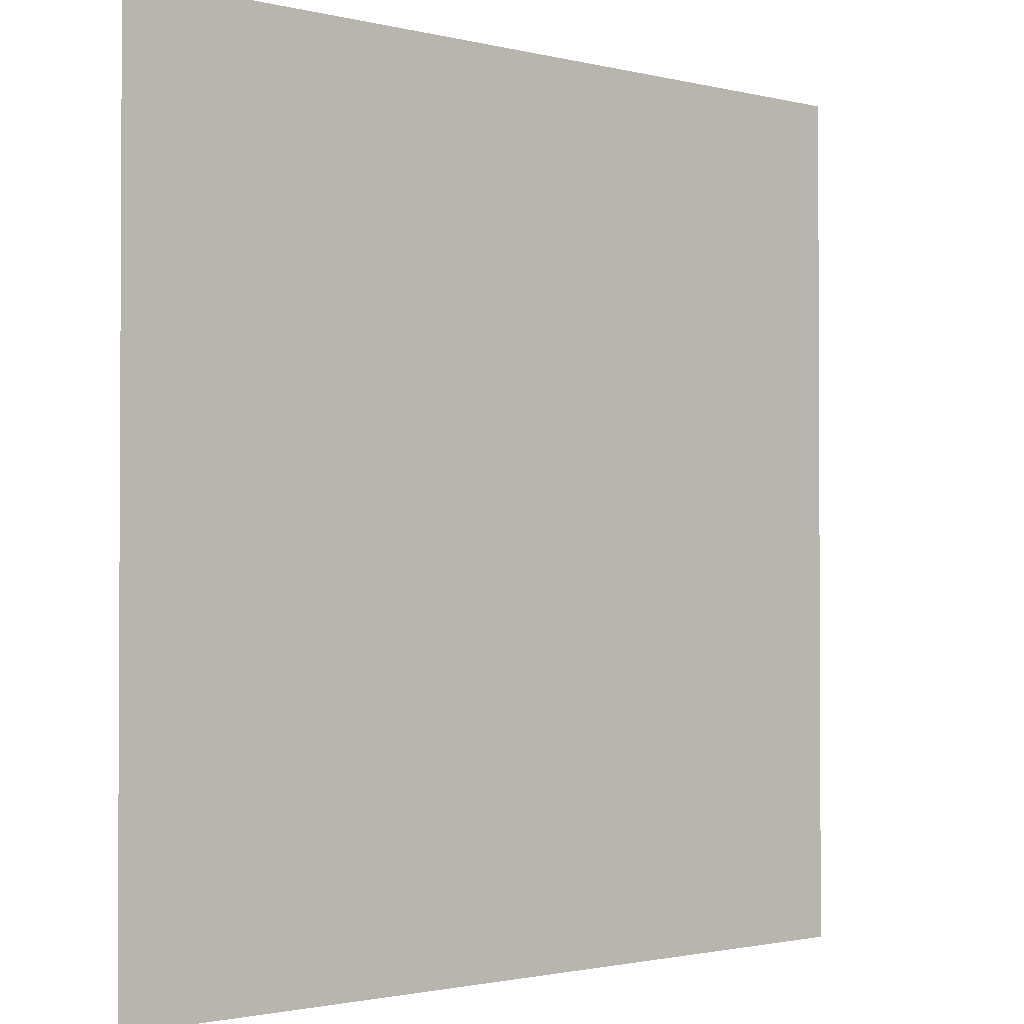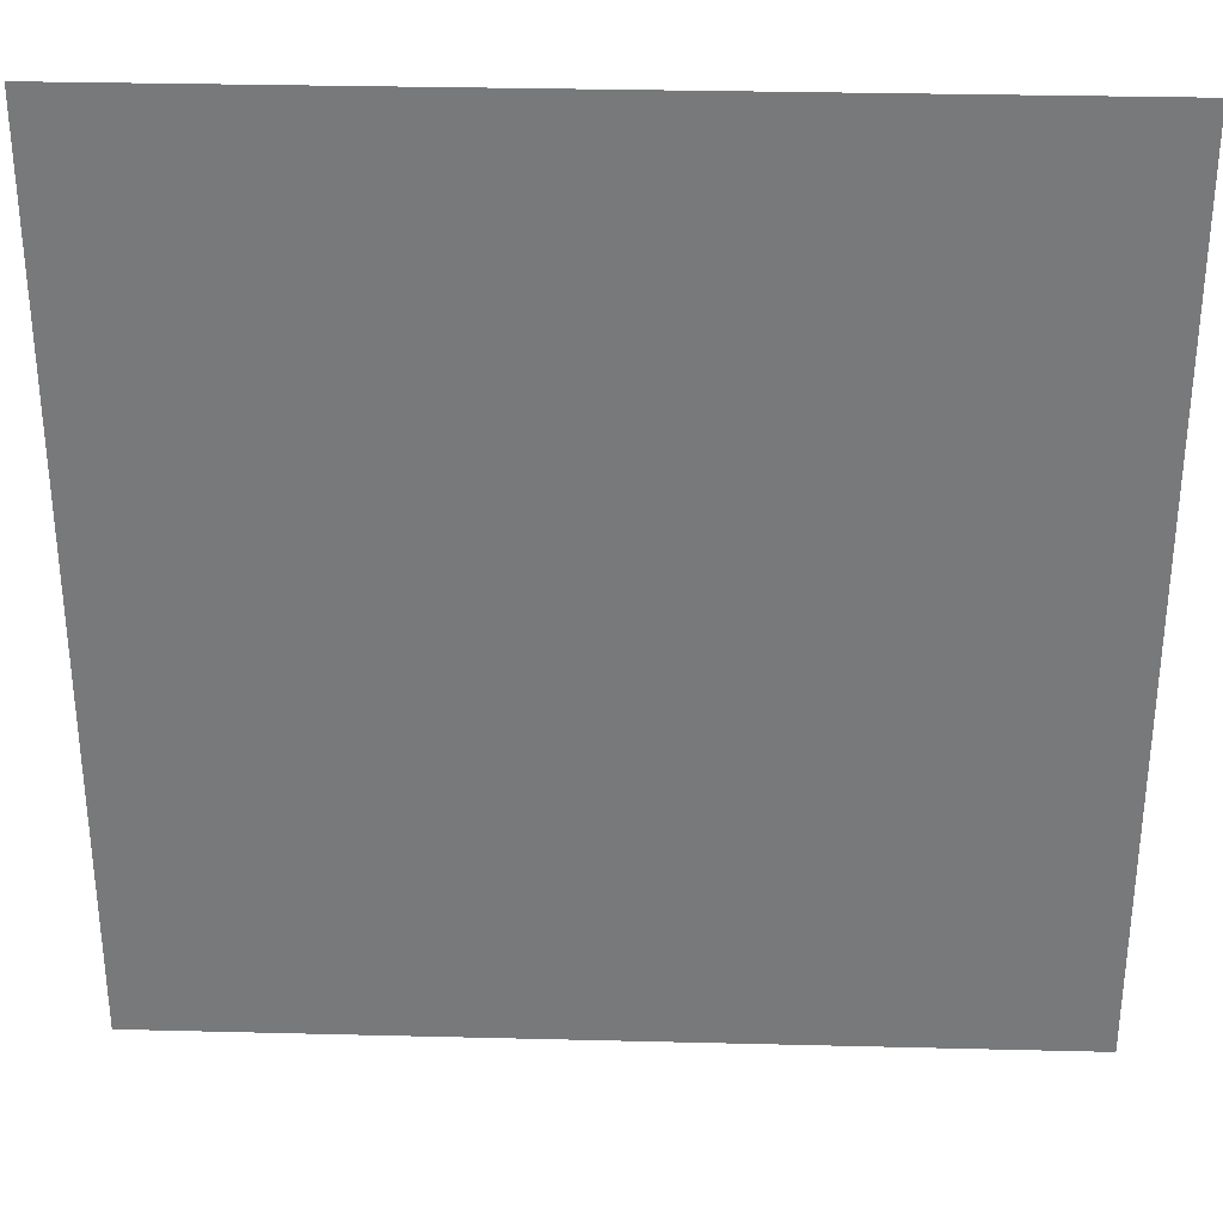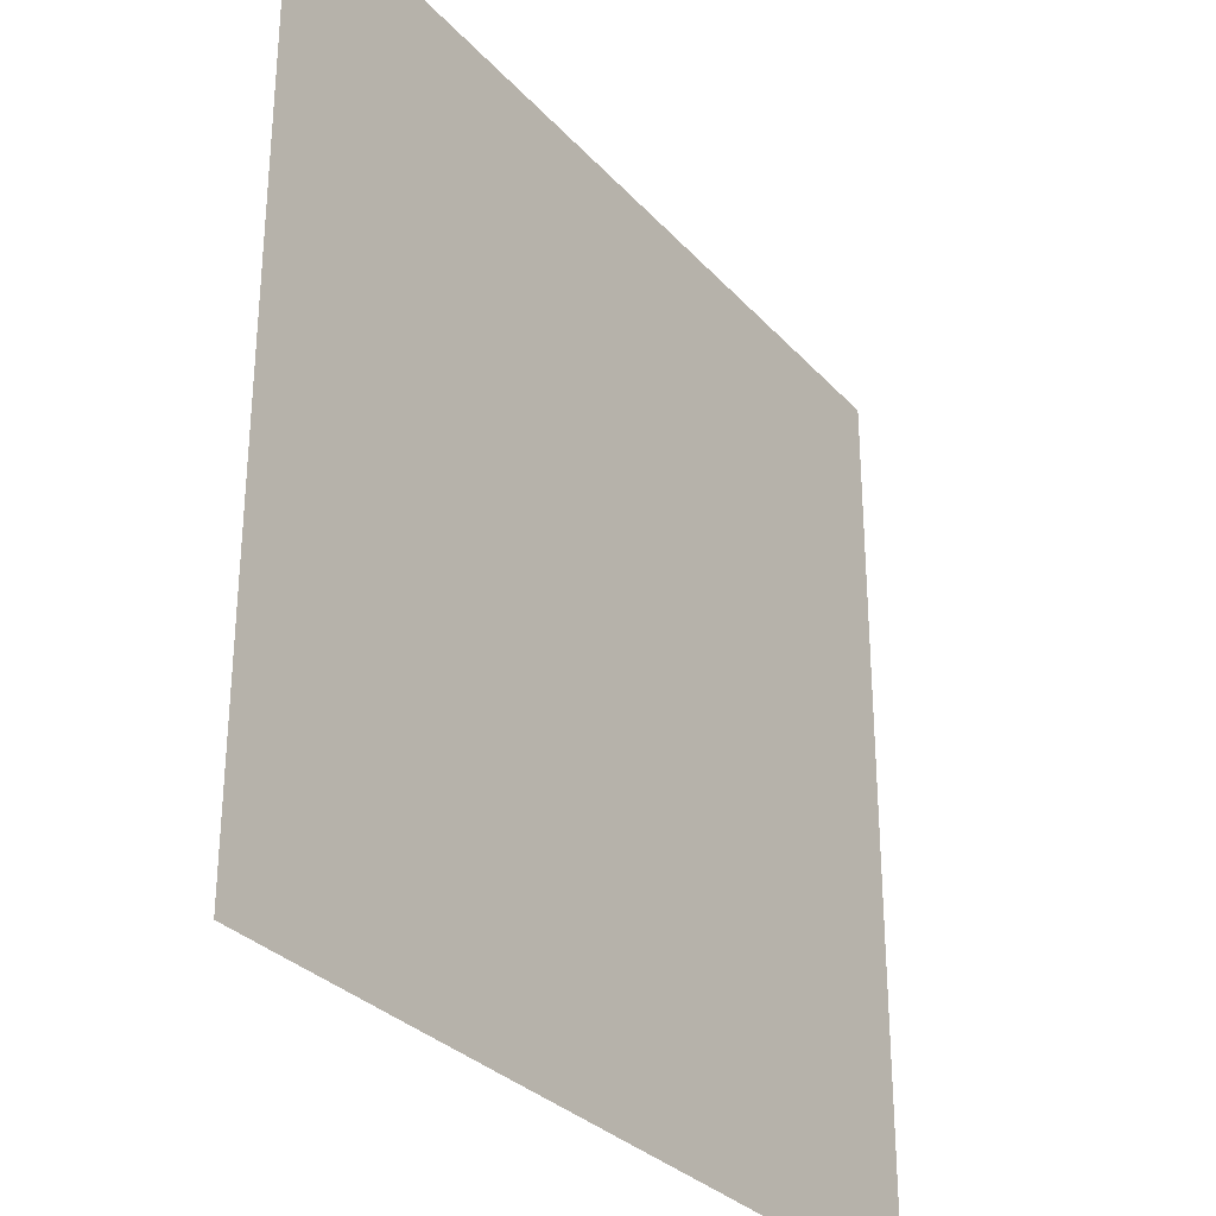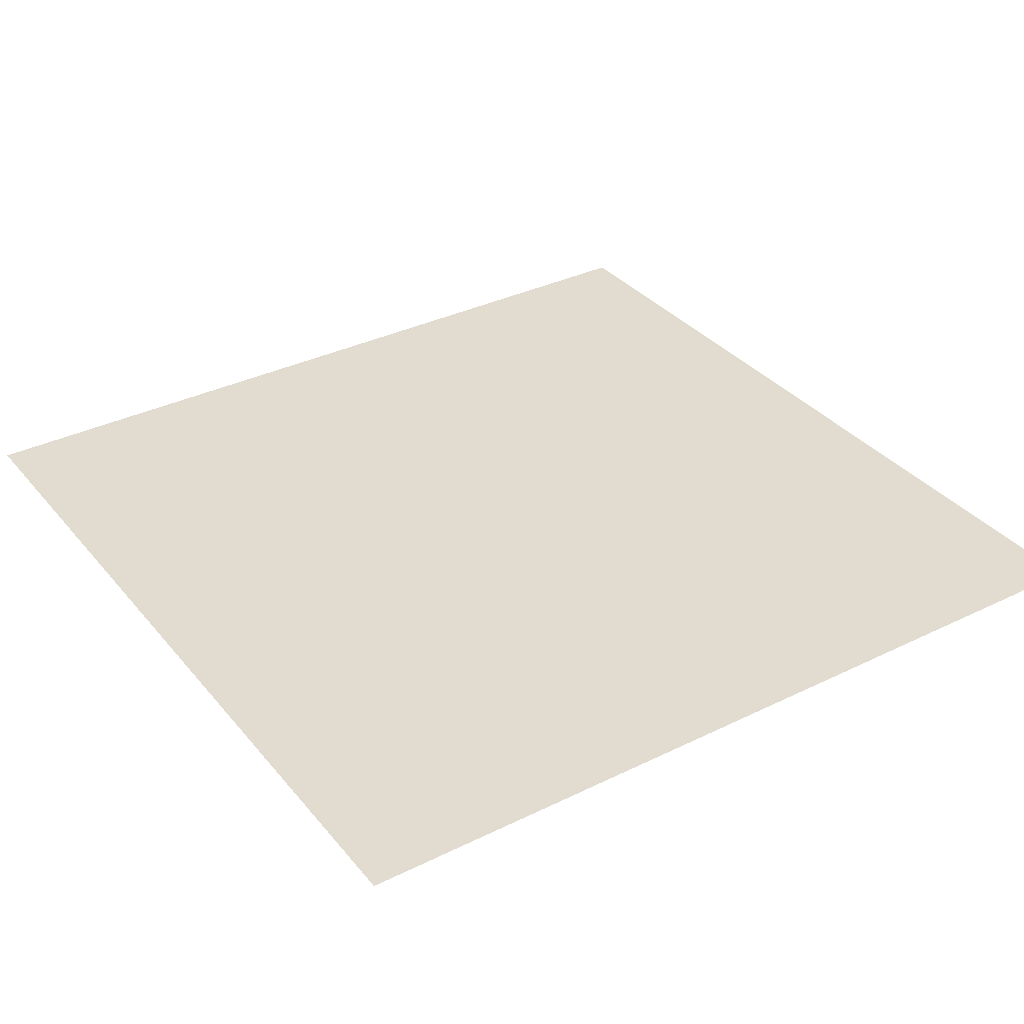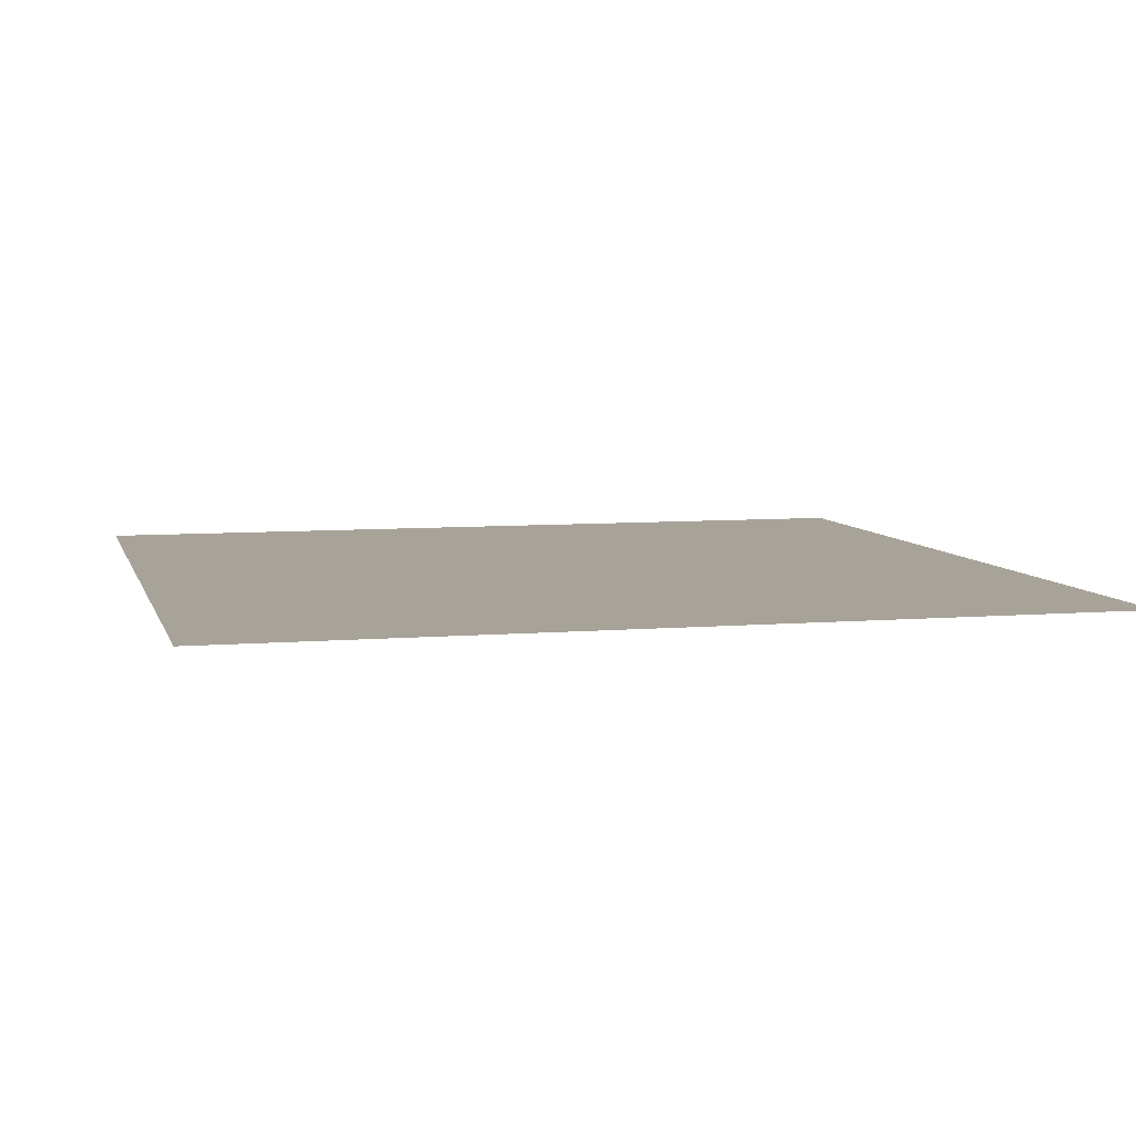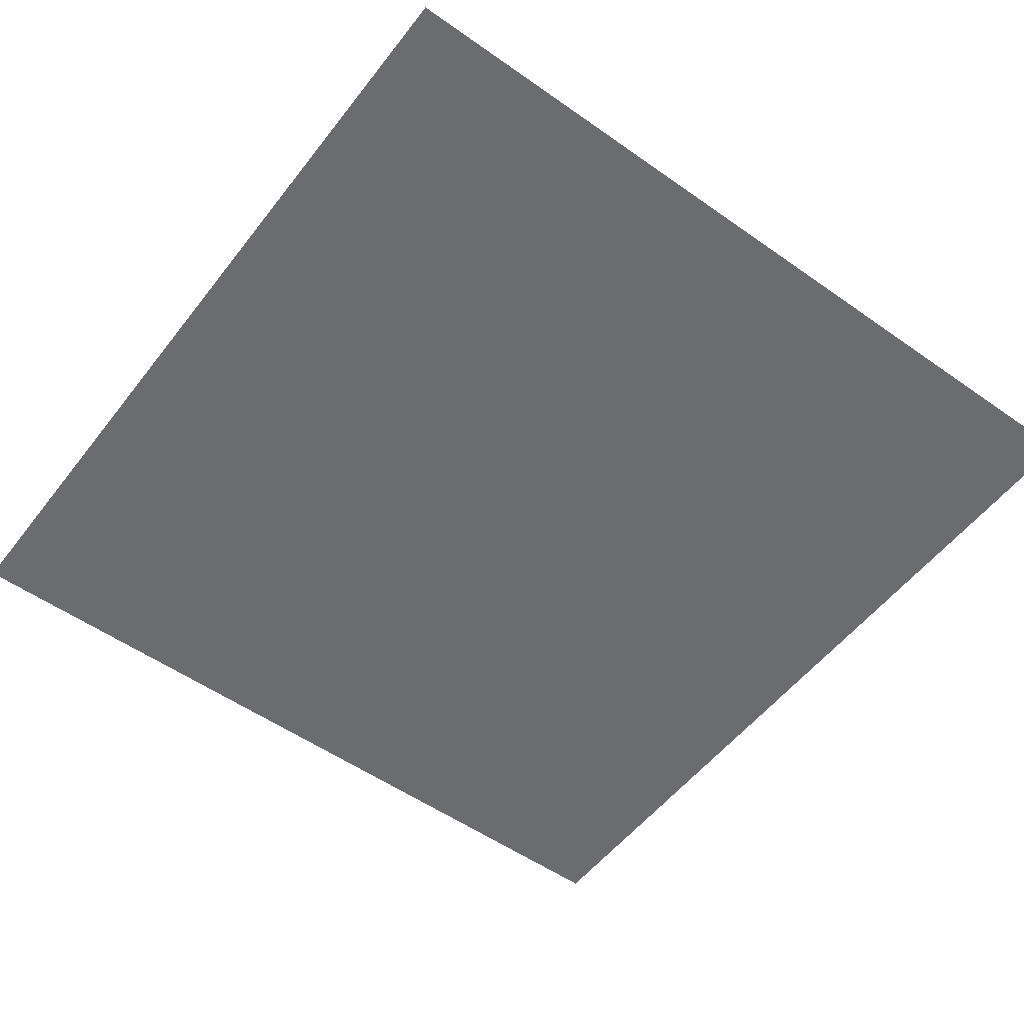
<metadata>
{"format":"obj","ext":"obj","renderer":"f3d","projection":"perspective","resolution":1024,"background":"white","views":[{"elev":-1.6,"azim":138.3,"up":"+Z"},{"elev":32.1,"azim":-178.0,"up":"+Z"},{"elev":-30.8,"azim":123.9,"up":"+Z"},{"elev":34.3,"azim":-123.5,"up":"+Y"},{"elev":6.9,"azim":-104.1,"up":"+Y"},{"elev":-53.7,"azim":-36.9,"up":"+Y"}]}
</metadata>
<code>
g default
v -6.252 -0 6.287
v 6.284 0 6.287
v -6.252 -0 -6.355
v 6.284 0 -6.355
g pPlane1
f 1 2 3
f 3 2 4
g default
v -6.252 -0 6.287
v 6.284 0 6.287
v -6.252 -0 -6.355
v 6.284 0 -6.355
g pPlane1
f 5 6 7
f 7 6 8

</code>
